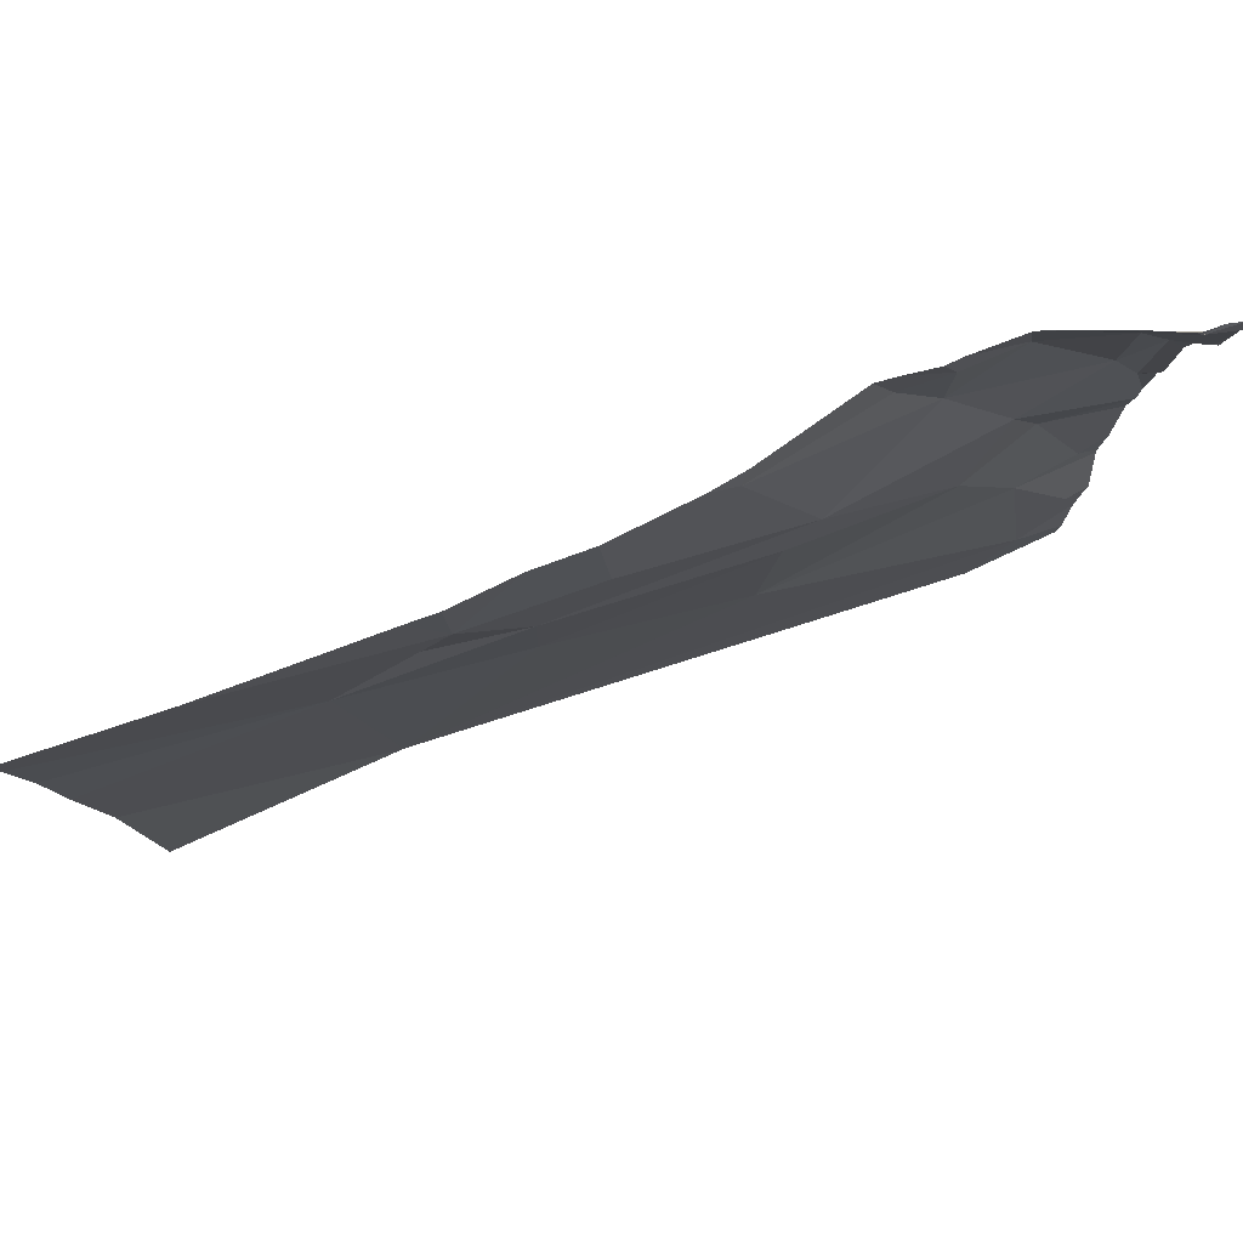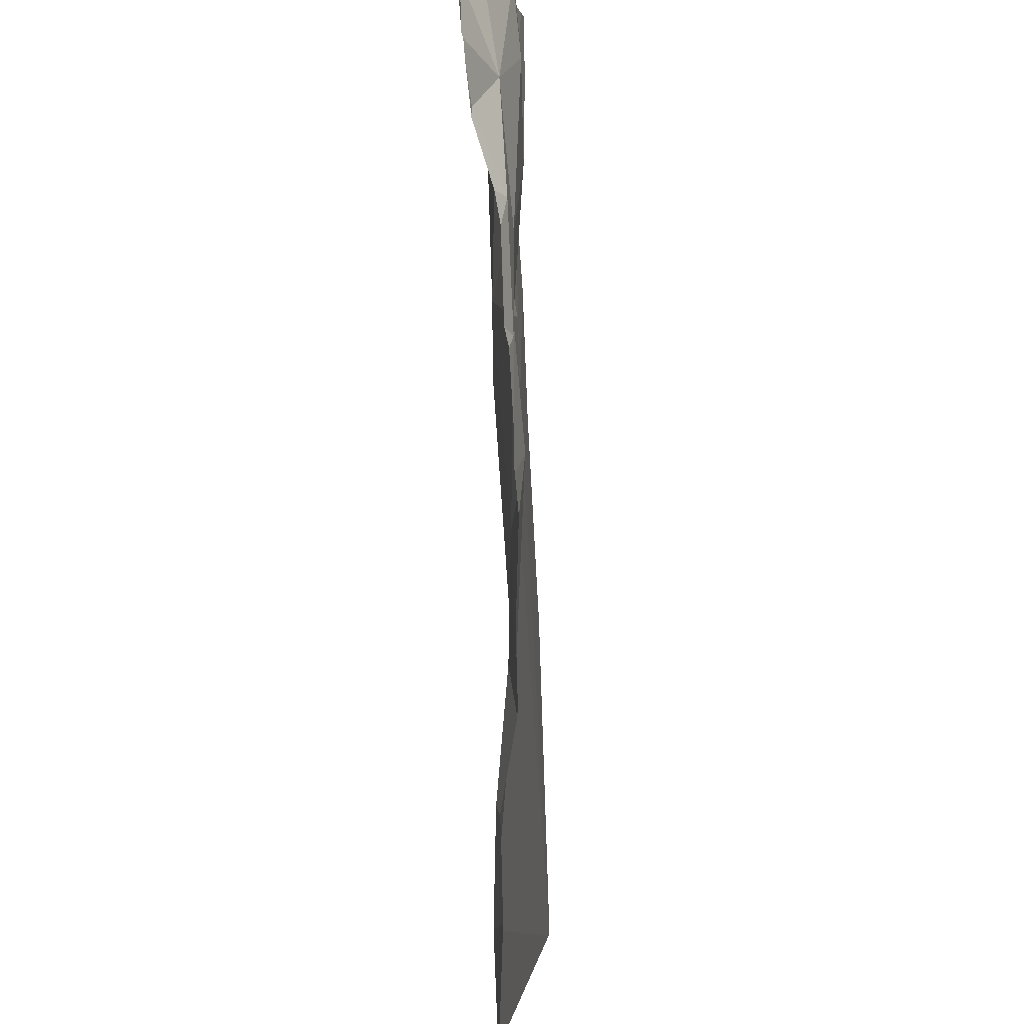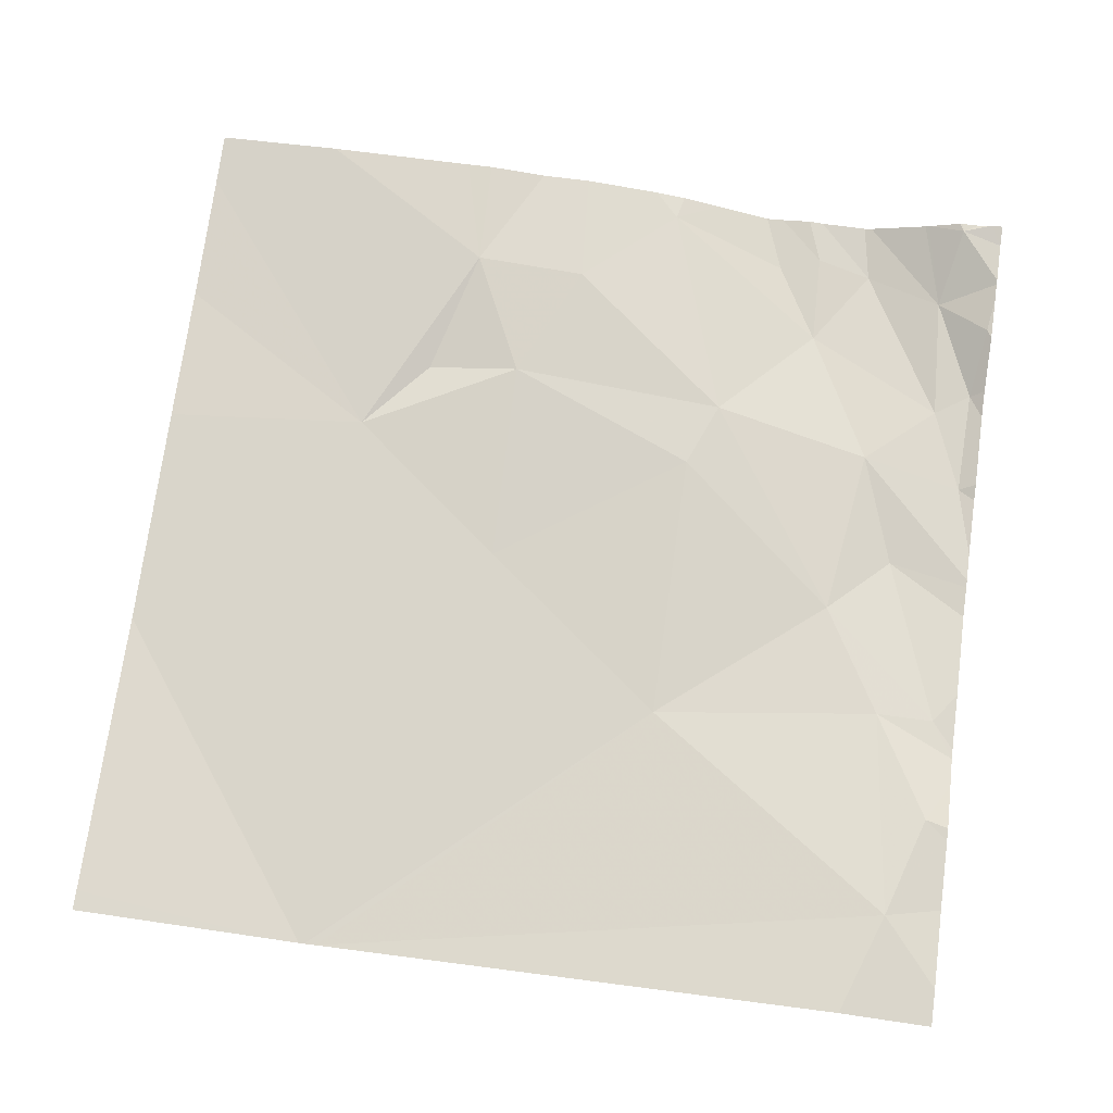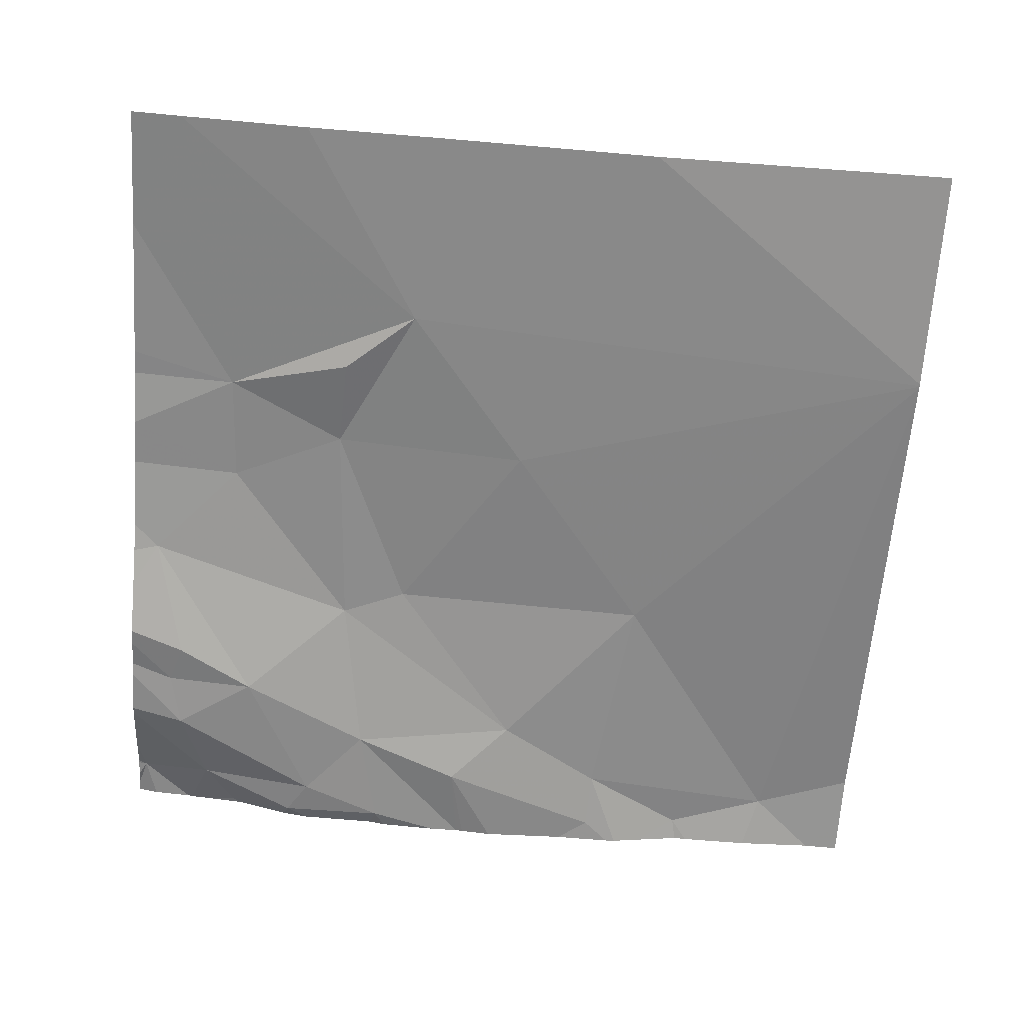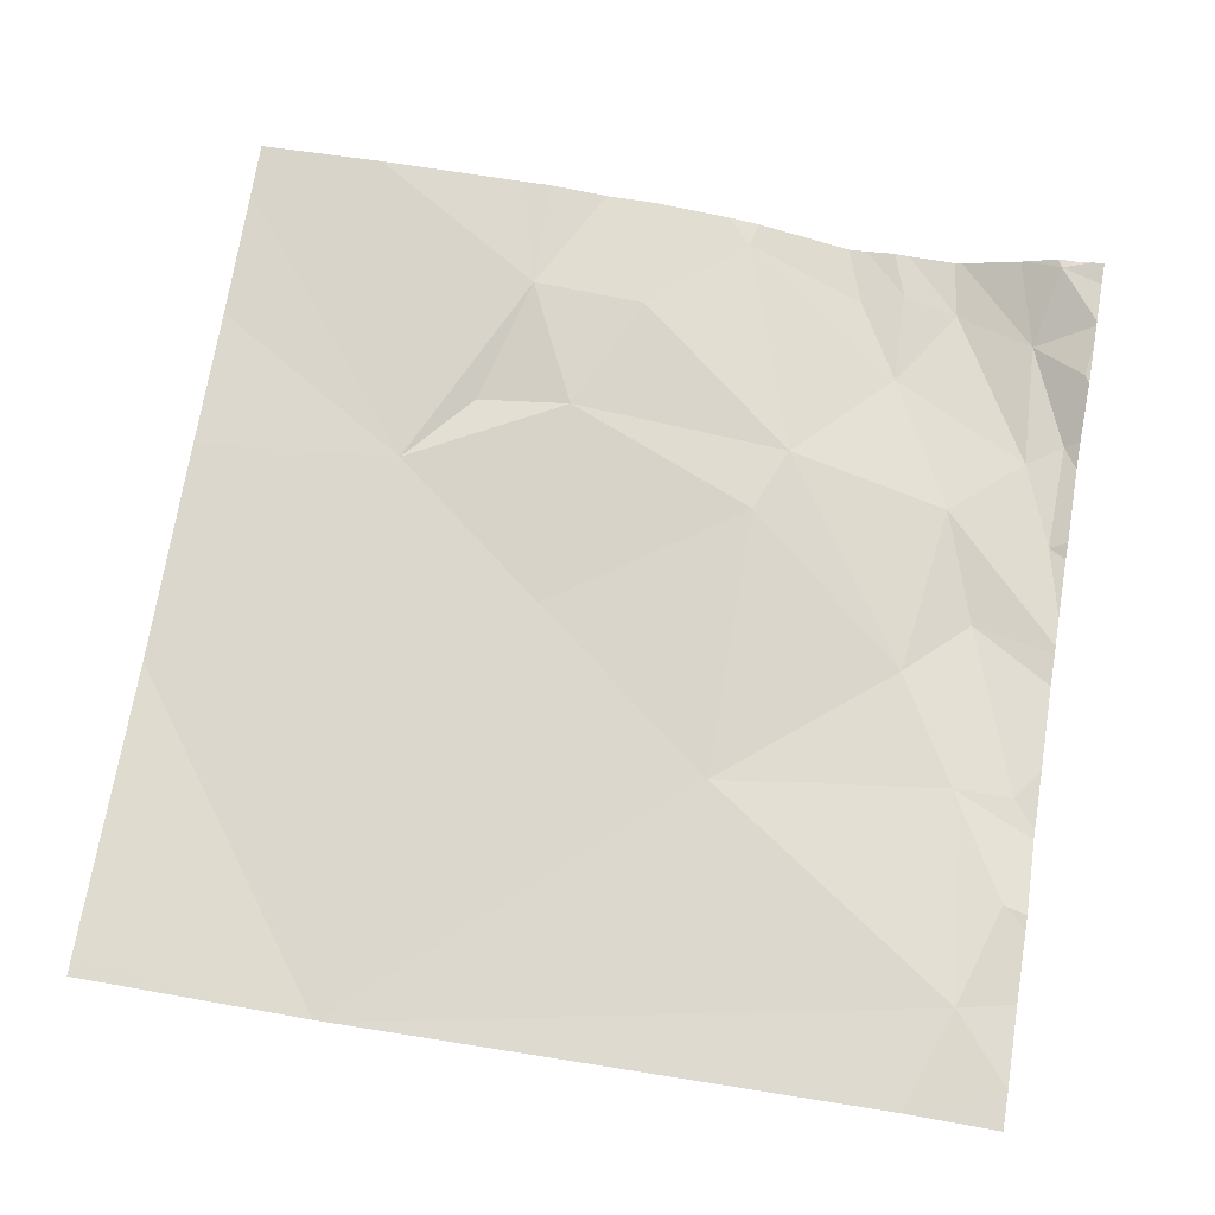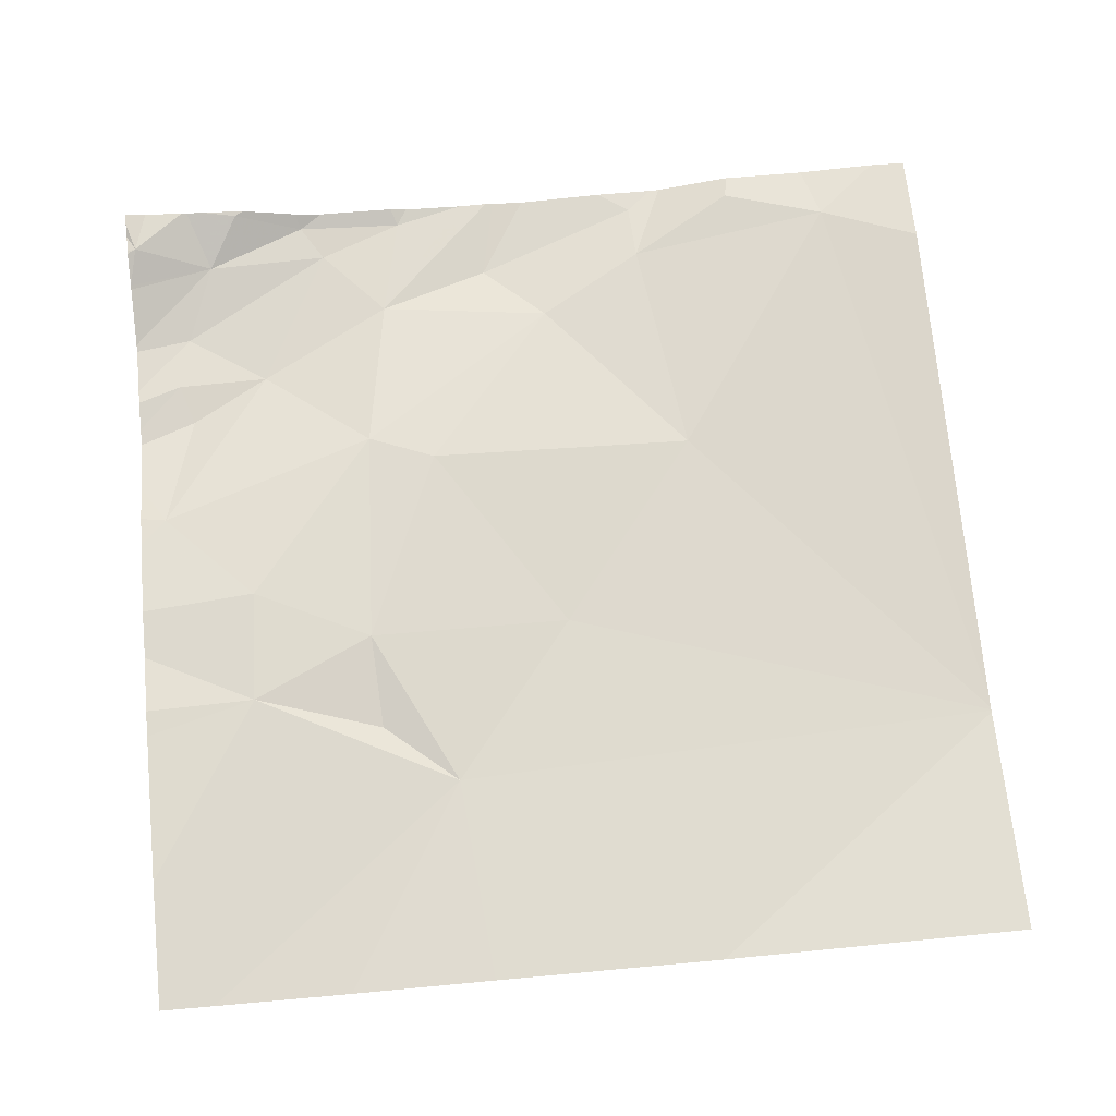
<metadata>
{"format":"obj","ext":"obj","renderer":"f3d","projection":"perspective","resolution":1024,"background":"white","views":[{"elev":80.0,"azim":-20.7,"up":"+Y"},{"elev":0.2,"azim":92.1,"up":"+Y"},{"elev":71.2,"azim":7.8,"up":"+Z"},{"elev":-63.4,"azim":-94.1,"up":"+Z"},{"elev":69.9,"azim":9.5,"up":"+Z"},{"elev":70.5,"azim":-95.7,"up":"+Z"}]}
</metadata>
<code>
v -50.8 249.4 483.3
v -51.88 249.4 483.3
v -51.75 249.4 483.3
v -50.63 247.9 483.2
v -51.19 249.4 483.2
v -51.32 249.4 483.2
v -50.63 247.5 483.2
v -51.15 249.4 483.2
v -52.54 247.5 483.2
v -50.69 247.9 483.2
v -50.82 248.1 483.2
v -50.76 247.7 483.2
v -52.03 247.5 483.2
v -50.71 247.5 483.2
v -51.32 248.1 483.2
v -51.74 248.4 483.2
v -50.63 248 483.2
v -51.74 248.9 483.3
v -52.09 248.7 483.2
v -51.95 248.8 483.2
v -51.87 249.1 483.3
v -50.9 248.8 483.2
v -50.81 248.5 483.2
v -50.95 248.4 483.2
v -50.68 248.1 483.2
v -51.26 248.8 483.3
v -52.03 247.5 483.2
v -50.74 248.9 483.2
v -50.67 248.7 483.2
v -52.04 247.5 483.2
v -52.53 247.5 483.2
v -50.67 249 483.2
v -51.32 248.7 483.3
v -51.62 249.1 483.3
v -51.05 249.1 483.2
v -50.63 248.1 483.2
v -50.76 249.2 483.2
v -50.72 249.3 483.3
v -51.15 249.2 483.2
v -51.41 249.3 483.3
v -51.06 249.3 483.2
v -52 247.5 483.2
v -52.02 247.5 483.2
v -52.03 247.5 483.2
v -50.65 249.1 483.3
v -50.84 247.5 483.2
v -50.63 247.5 483.2
v -50.93 249.2 483.2
v -52.09 247.5 483.2
v -52.54 247.5 483.2
v -52.54 248 483.2
v -52.54 248.1 483.2
v -50.73 249.4 483.3
v -52.54 248.6 483.2
v -52.54 249 483.2
v -52.54 249.2 483.3
v -50.63 247.9 483.2
v -50.63 247.7 483.2
v -50.63 248.2 483.2
v -50.63 248.1 483.2
v -50.63 248.4 483.2
v -50.63 248.7 483.2
v -50.63 248.6 483.2
v -50.63 248.7 483.2
v -50.63 248.9 483.2
v -50.63 248.5 483.2
v -50.63 248.5 483.2
v -50.63 249.3 483.3
v -50.63 249.2 483.3
v -50.63 249.2 483.3
v -50.63 249.2 483.3
v -50.63 249 483.2
v -50.63 249.1 483.3
v -50.63 249.1 483.3
v -51.4 249.4 483.3
v -50.66 249.4 483.3
v -50.69 249.4 483.3
v -50.94 249.4 483.2
v -50.95 249.4 483.2
v -51.09 249.4 483.2
v -51.06 249.4 483.2
v -50.73 249.4 483.3
v -50.81 249.4 483.3
v -51.47 249.4 483.3
v -51.64 249.4 483.3
v -51.93 249.4 483.3
v -52.26 249.4 483.3
v -52.54 249.4 483.3
v -50.63 249.4 483.3
f 57 10 12
f 75 40 6
f 36 10 17
f 8 41 80
f 82 38 77
f 15 16 44
f 57 12 58
f 12 10 11
f 81 48 79
f 42 15 43
f 15 12 11
f 16 18 19
f 18 20 19
f 52 19 54
f 44 19 27
f 21 20 18
f 19 20 21
f 23 22 24
f 25 24 11
f 22 26 24
f 23 25 59
f 29 28 22
f 80 41 48
f 32 29 64
f 23 24 25
f 66 23 67
f 79 48 78
f 26 33 24
f 33 18 16
f 33 26 18
f 25 11 36
f 34 18 26
f 63 22 66
f 26 22 35
f 24 33 15
f 33 16 15
f 11 24 15
f 78 37 83
f 21 18 34
f 28 32 37
f 6 39 5
f 5 41 8
f 22 28 35
f 70 45 71
f 77 38 76
f 45 32 72
f 48 37 78
f 80 48 81
f 35 40 26
f 76 38 68
f 32 45 37
f 35 39 40
f 35 41 39
f 37 48 28
f 69 37 70
f 37 38 1
f 32 28 29
f 34 26 40
f 35 28 48
f 34 40 84
f 48 41 35
f 3 34 85
f 56 21 87
f 51 50 49
f 4 10 57
f 14 7 46
f 52 51 30
f 5 39 41
f 27 52 13
f 54 19 55
f 7 12 46
f 17 10 4
f 55 19 56
f 56 19 21
f 13 52 30
f 36 11 10
f 58 12 7
f 59 25 60
f 6 40 39
f 30 51 49
f 60 25 36
f 61 23 59
f 53 38 82
f 62 29 63
f 31 50 9
f 63 29 22
f 64 29 62
f 65 32 64
f 27 19 52
f 66 22 23
f 1 38 53
f 43 15 44
f 67 23 61
f 68 38 69
f 44 16 19
f 3 21 34
f 69 38 37
f 76 68 89
f 42 12 15
f 70 37 45
f 46 12 42
f 71 45 74
f 47 7 14
f 72 32 65
f 73 45 72
f 49 50 31
f 74 45 73
f 2 21 3
f 83 37 1
f 84 40 75
f 85 34 84
f 86 21 2
f 87 21 86
f 88 56 87

</code>
